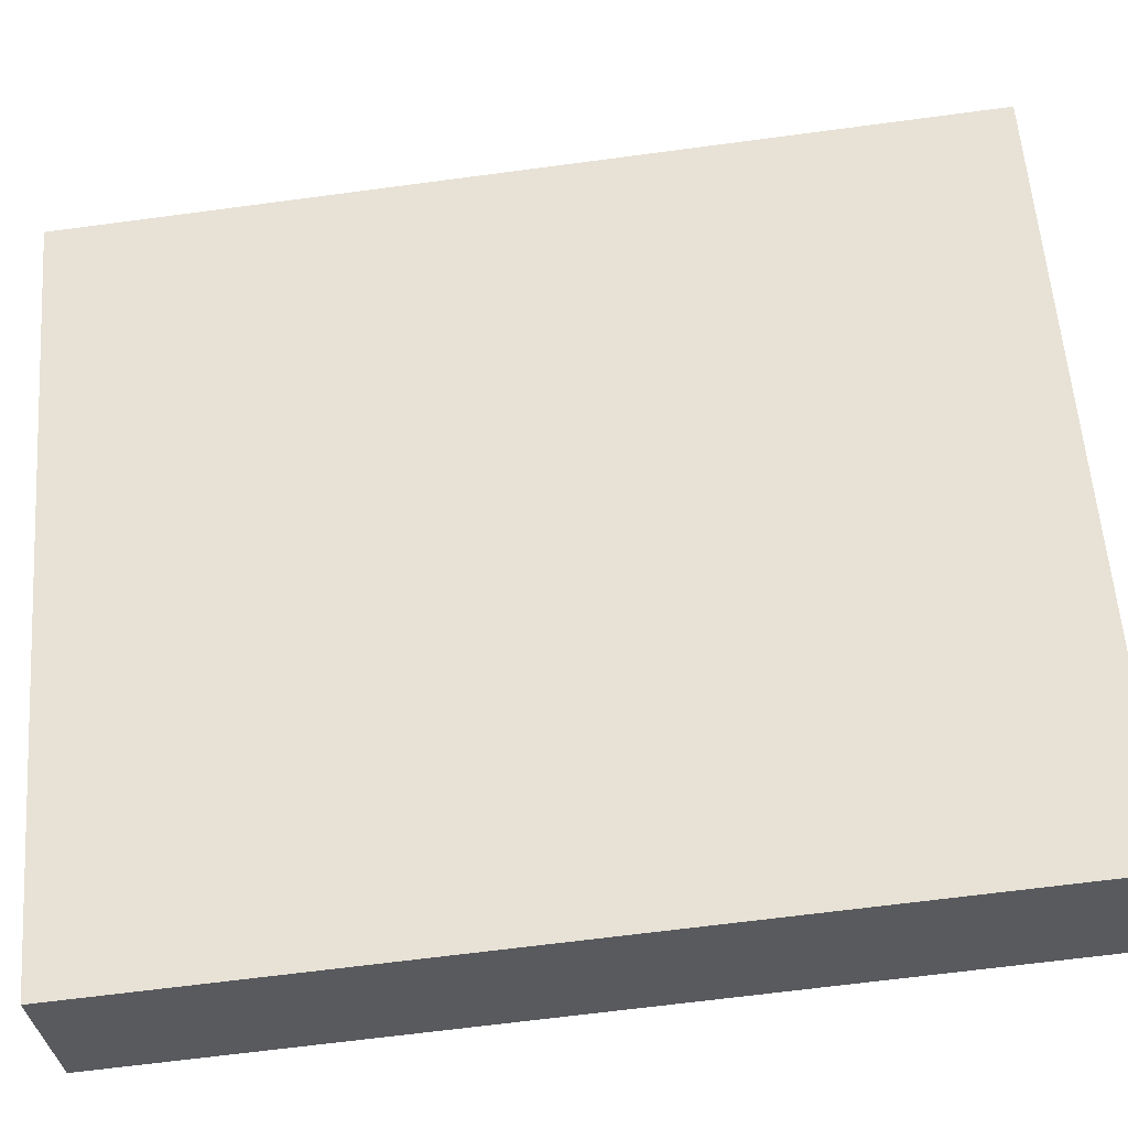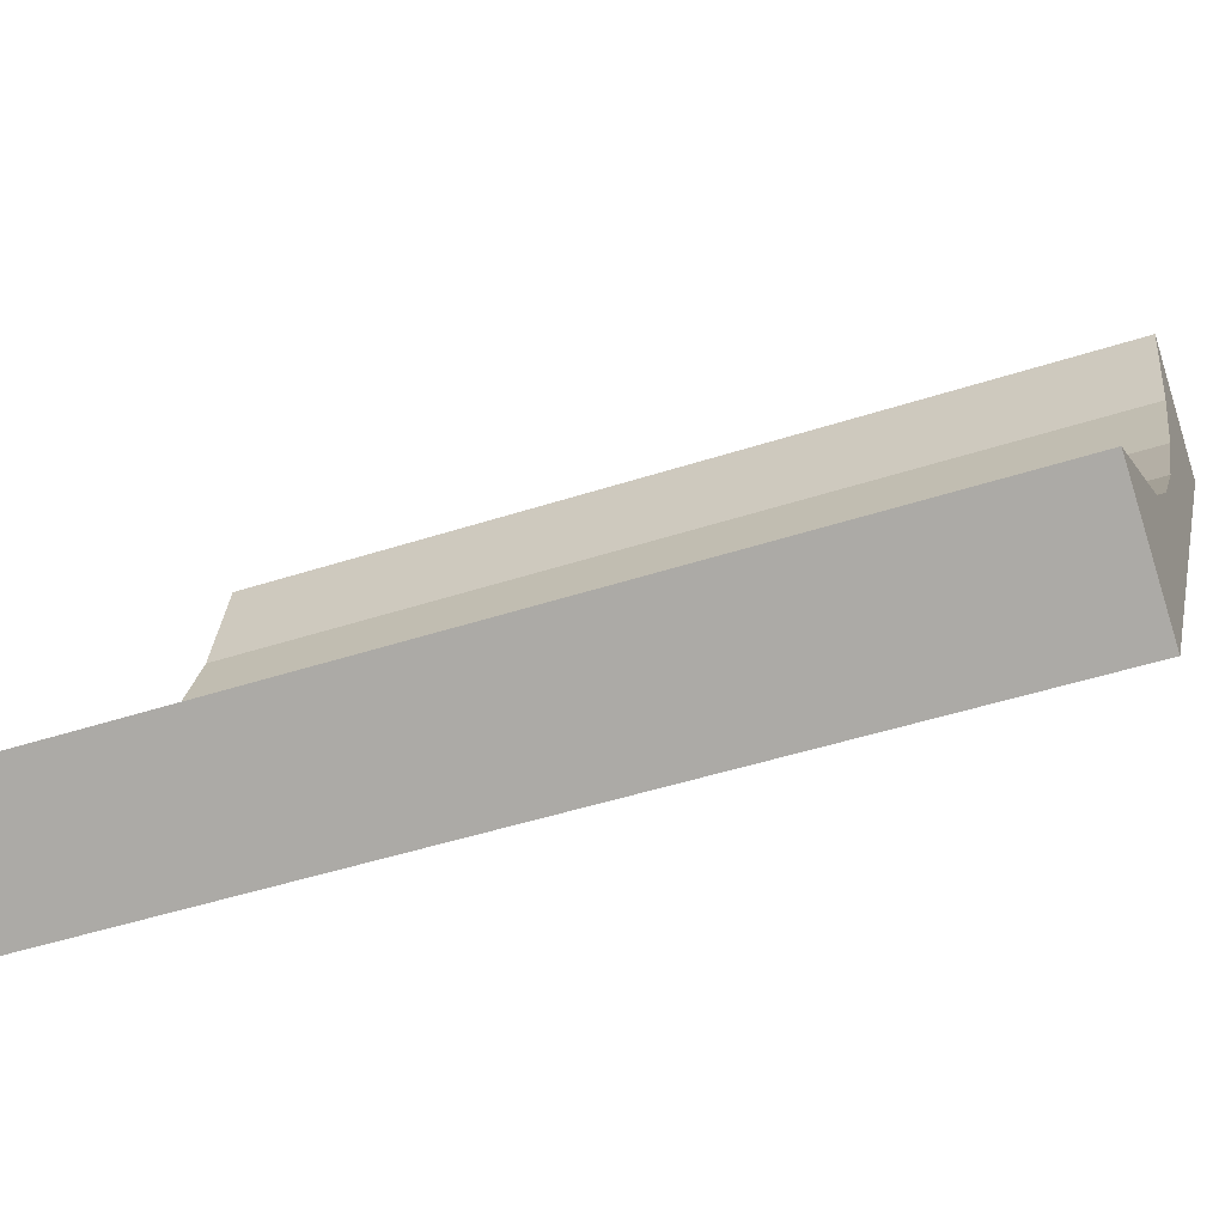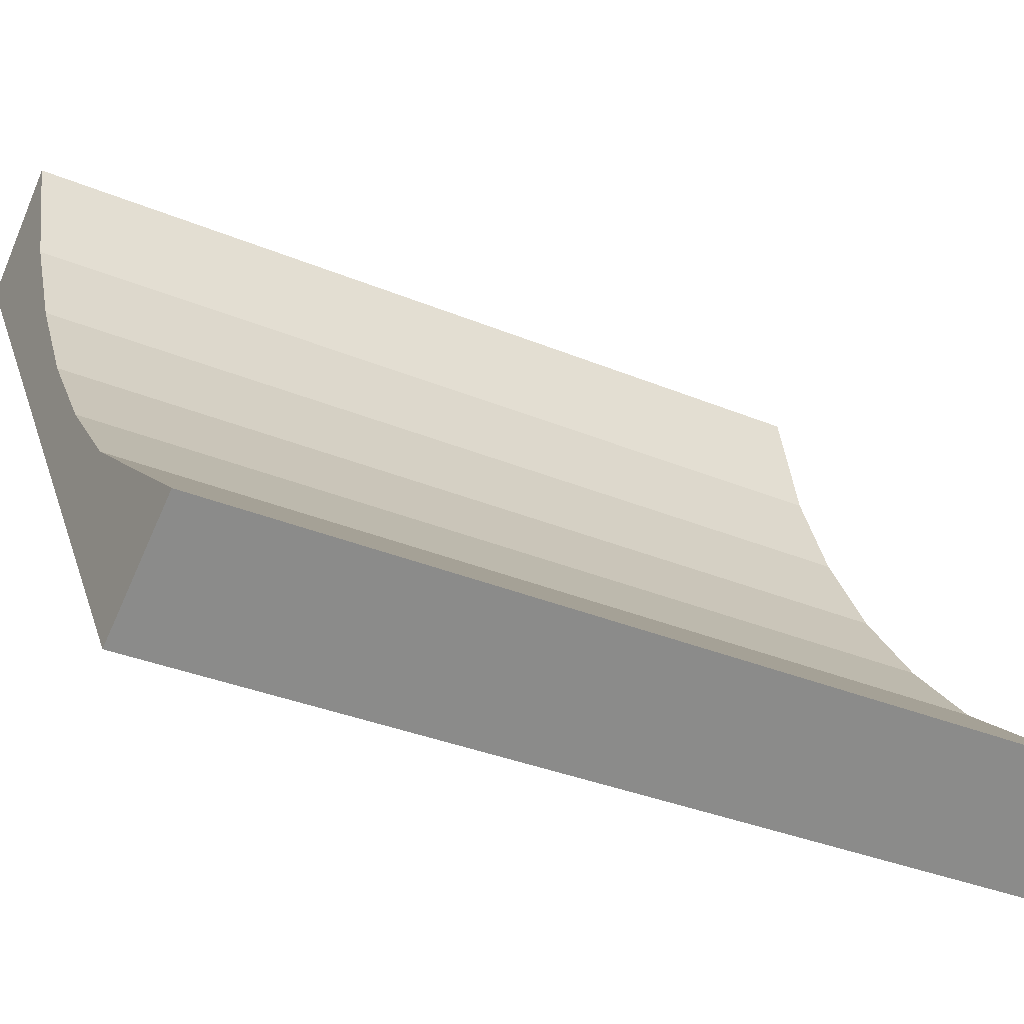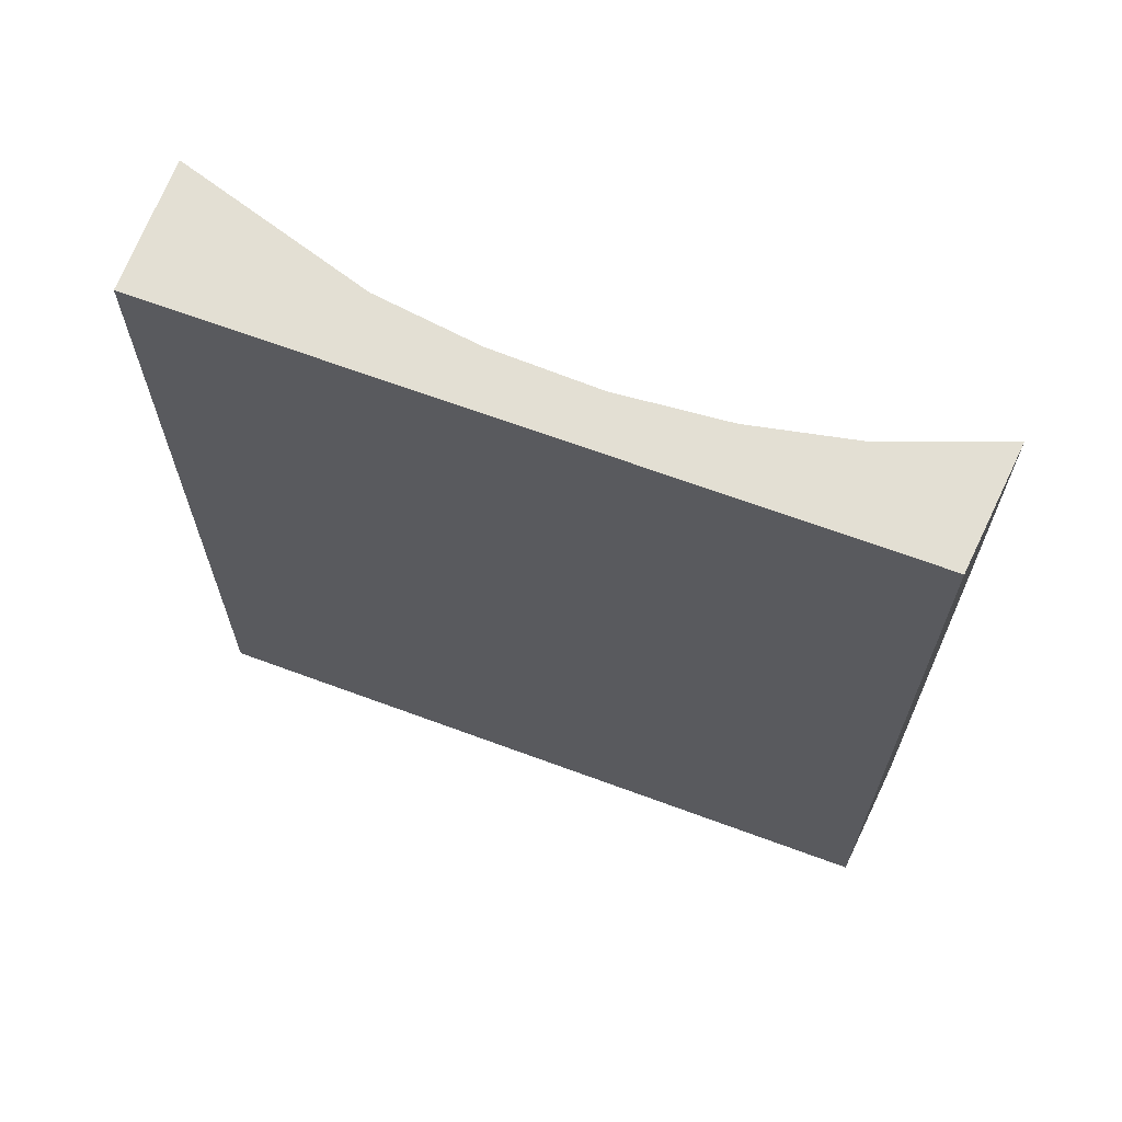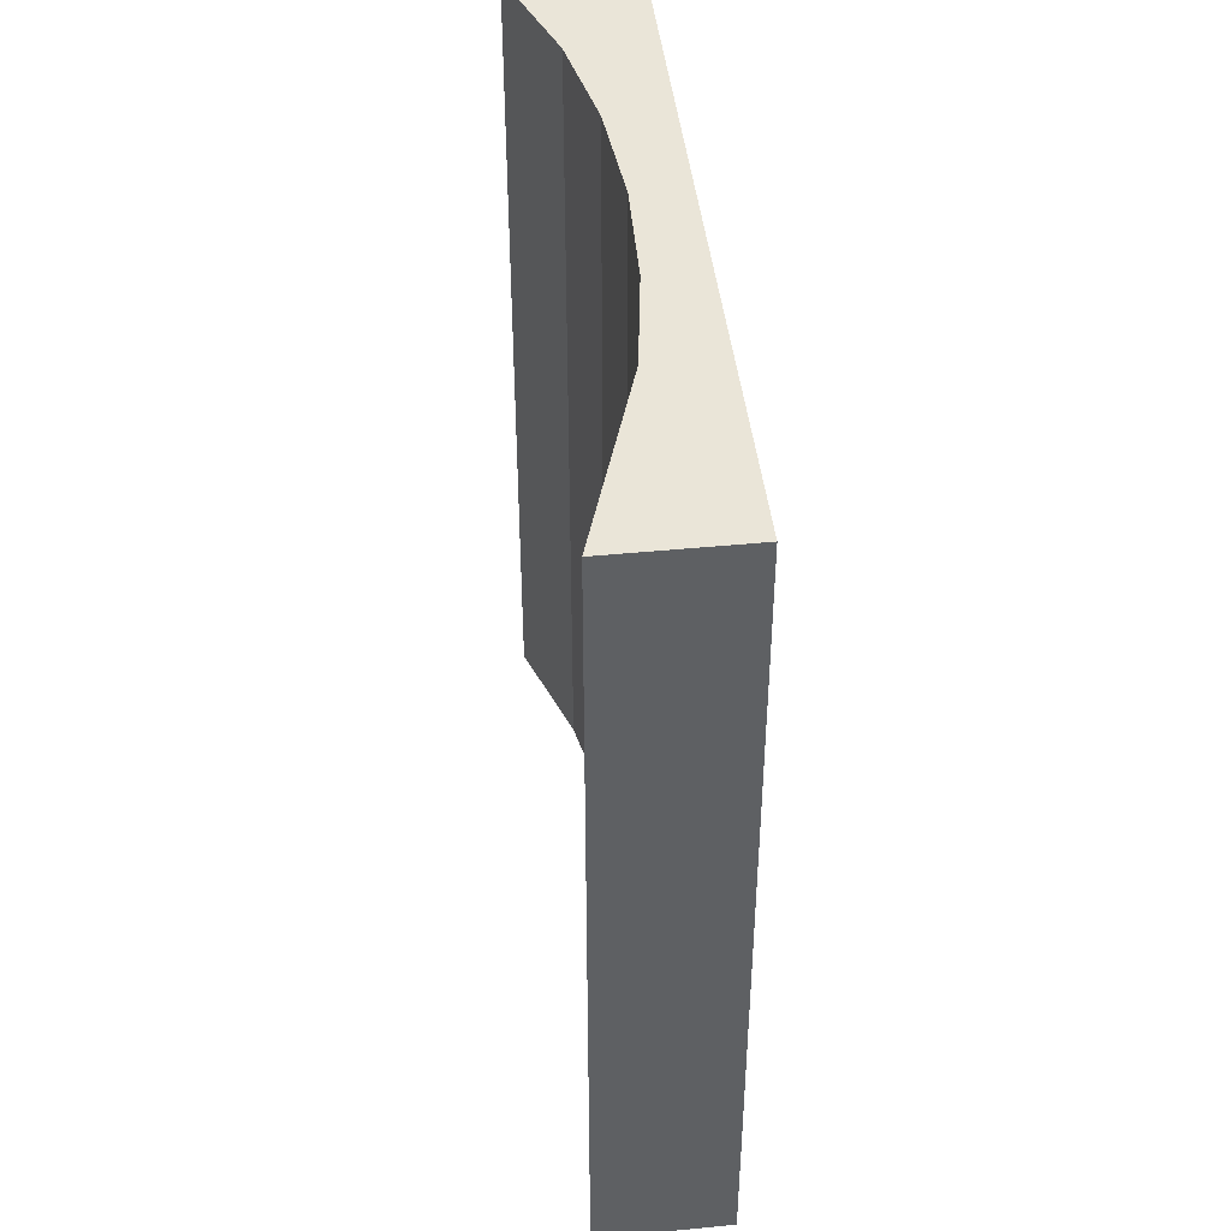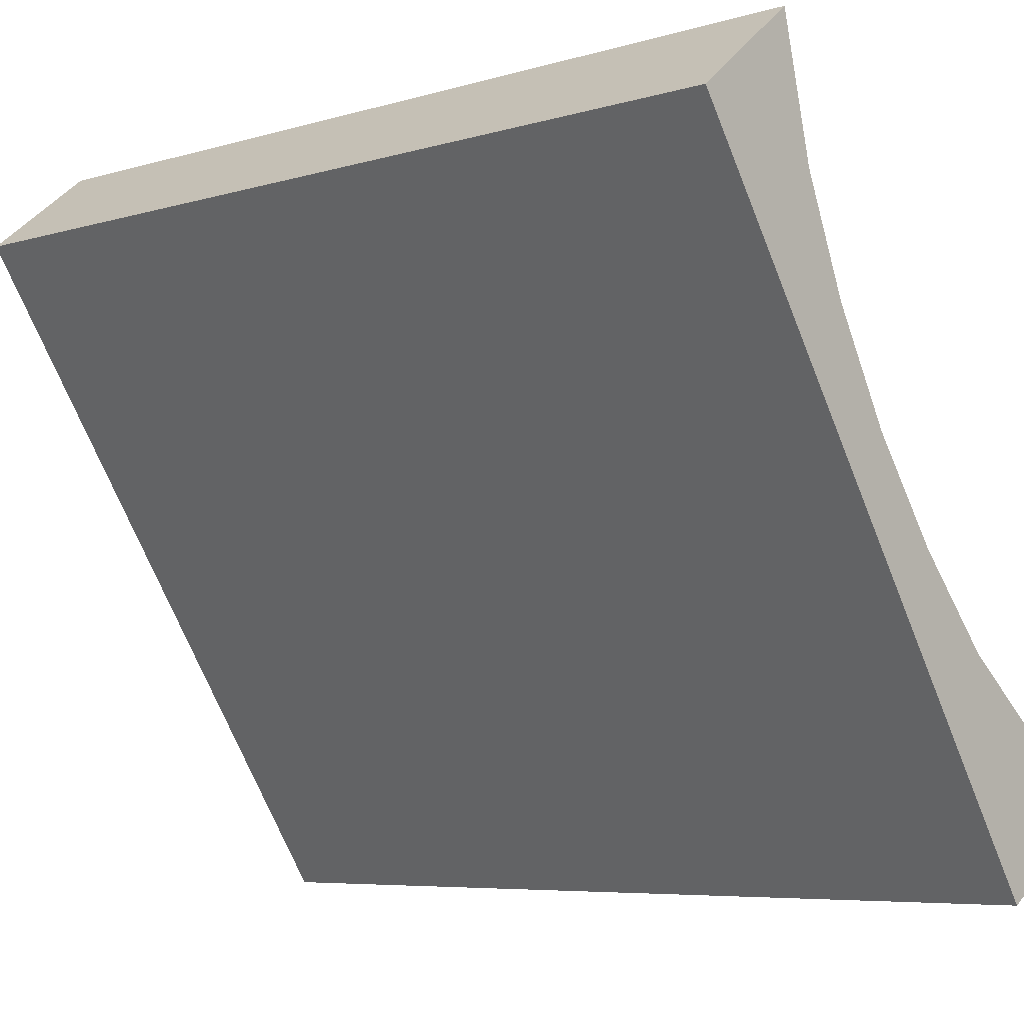
<metadata>
{"format":"obj","ext":"obj","renderer":"f3d","projection":"perspective","resolution":1024,"background":"white","views":[{"elev":-66.2,"azim":-82.4,"up":"+Z"},{"elev":-46.8,"azim":110.3,"up":"+Z"},{"elev":-33.6,"azim":60.3,"up":"+Z"},{"elev":67.1,"azim":-103.6,"up":"+Y"},{"elev":44.6,"azim":139.5,"up":"+Y"},{"elev":-6.2,"azim":-48.0,"up":"+Z"}]}
</metadata>
<code>
v  0.438 3.755 0.36
v  0.569 3.755 -0.175
v  0.342 3.755 0.281
v  0 3.755 2.299e-16
v  0.747 3.755 -0.61
v  1.809 3.755 -2.686
v  0.982 3.755 -1.033
v  1.262 3.755 -1.423
v  1.579 3.755 -1.779
v  2.3 3.755 -2.355
v  1.262 8.713e-17 -1.423
v  1.579 1.089e-16 -1.779
v  2.3 1.442e-16 -2.355
v  0.982 6.325e-17 -1.033
v  0.747 3.735e-17 -0.61
v  1.809 1.645e-16 -2.686
v  0 0 0
v  0.438 -2.204e-17 0.36
v  0.342 -1.721e-17 0.281
v  0.569 1.072e-17 -0.175
g defaultobject
f 1 2 3
f 4 3 2
f 5 4 2
f 6 4 5
f 7 6 5
f 8 6 7
f 9 6 8
f 10 6 9
f 11 9 8
f 9 11 12
f 12 10 9
f 10 12 13
f 14 8 7
f 8 14 11
f 15 7 5
f 7 15 14
f 13 6 10
f 6 13 16
f 16 4 6
f 4 16 17
f 17 3 4
f 3 17 1
f 1 17 18
f 18 17 19
f 18 2 1
f 2 18 20
f 20 5 2
f 5 20 15
f 17 15 19
f 15 17 16
f 19 15 20
f 19 20 18
f 15 16 14
f 14 16 11
f 11 16 12
f 12 16 13

</code>
